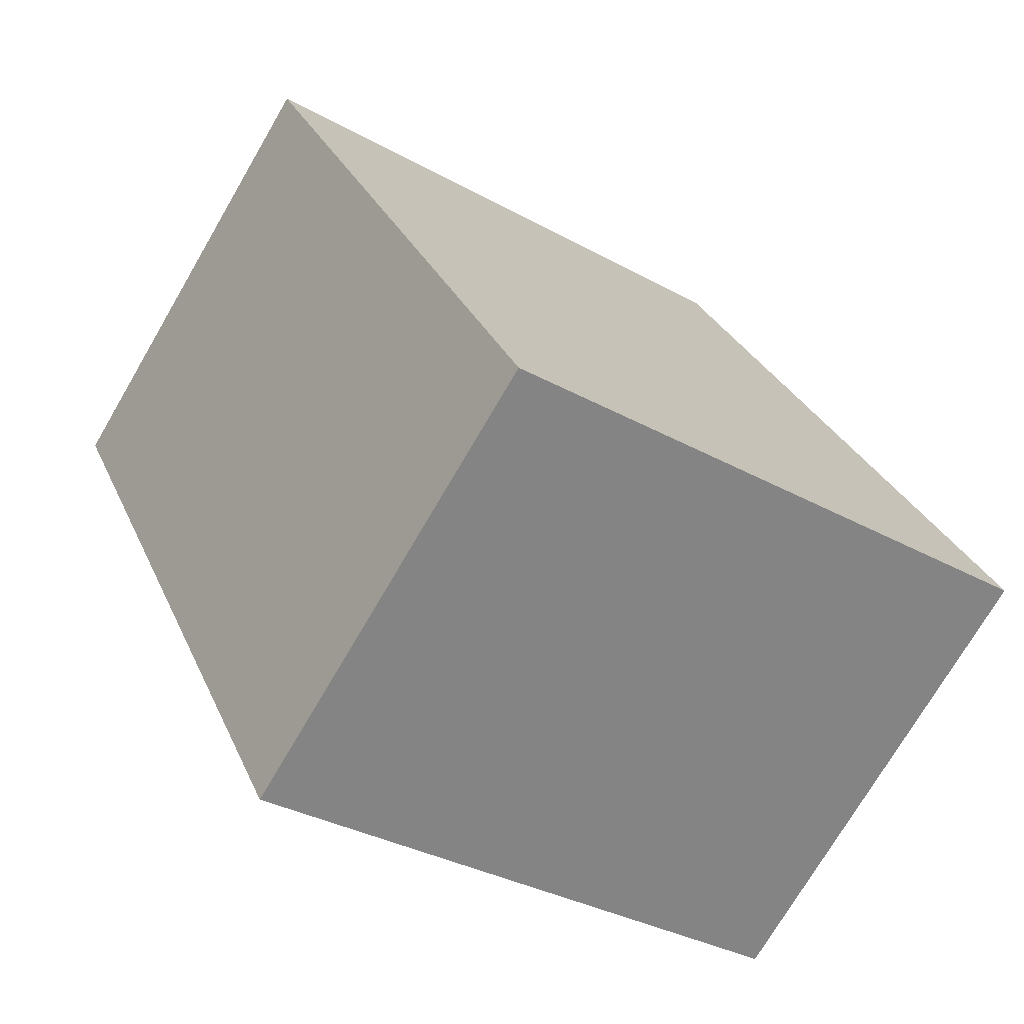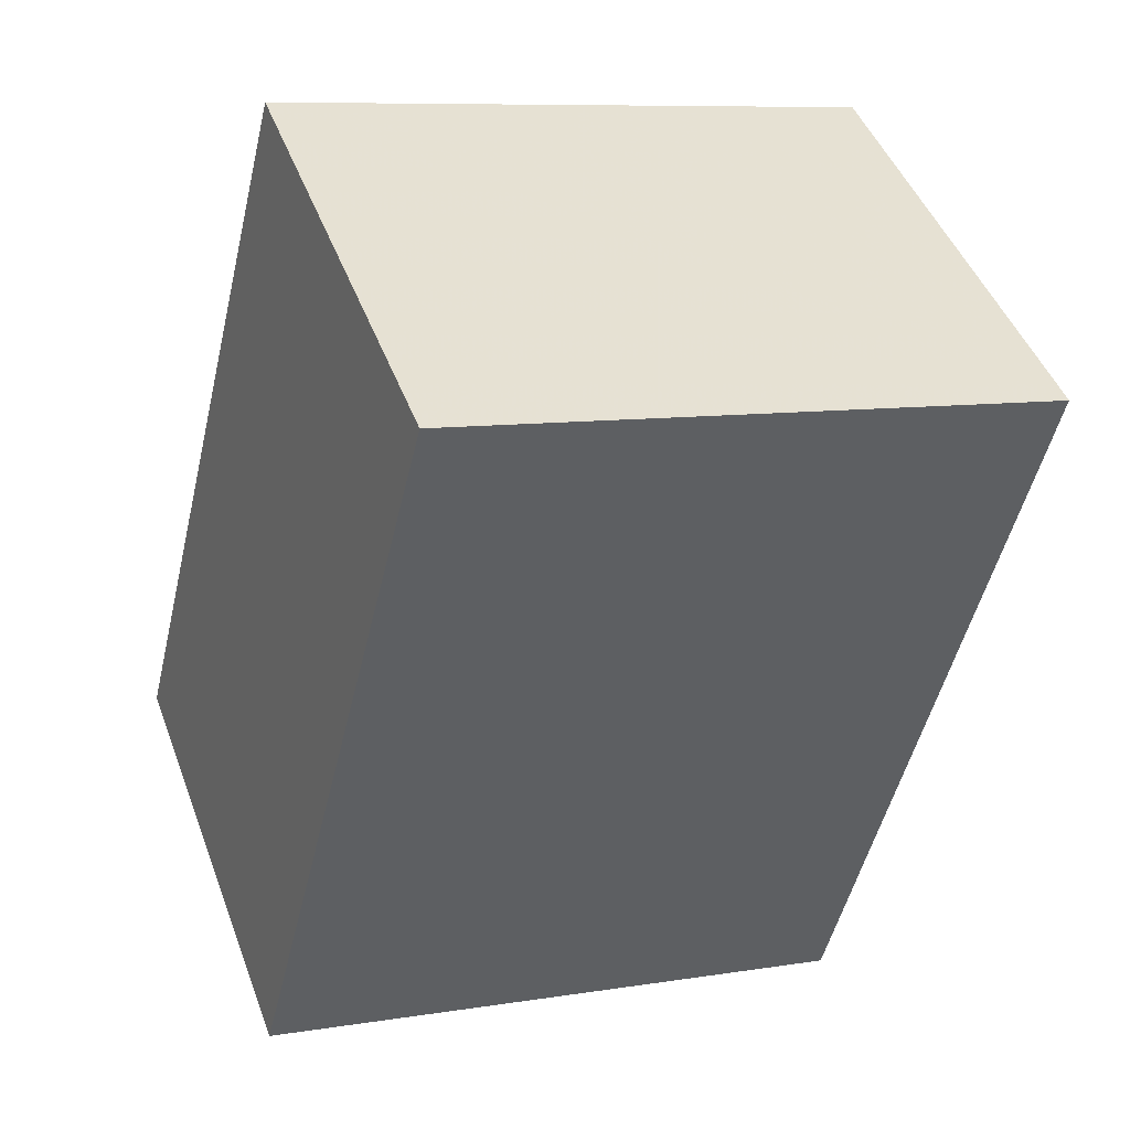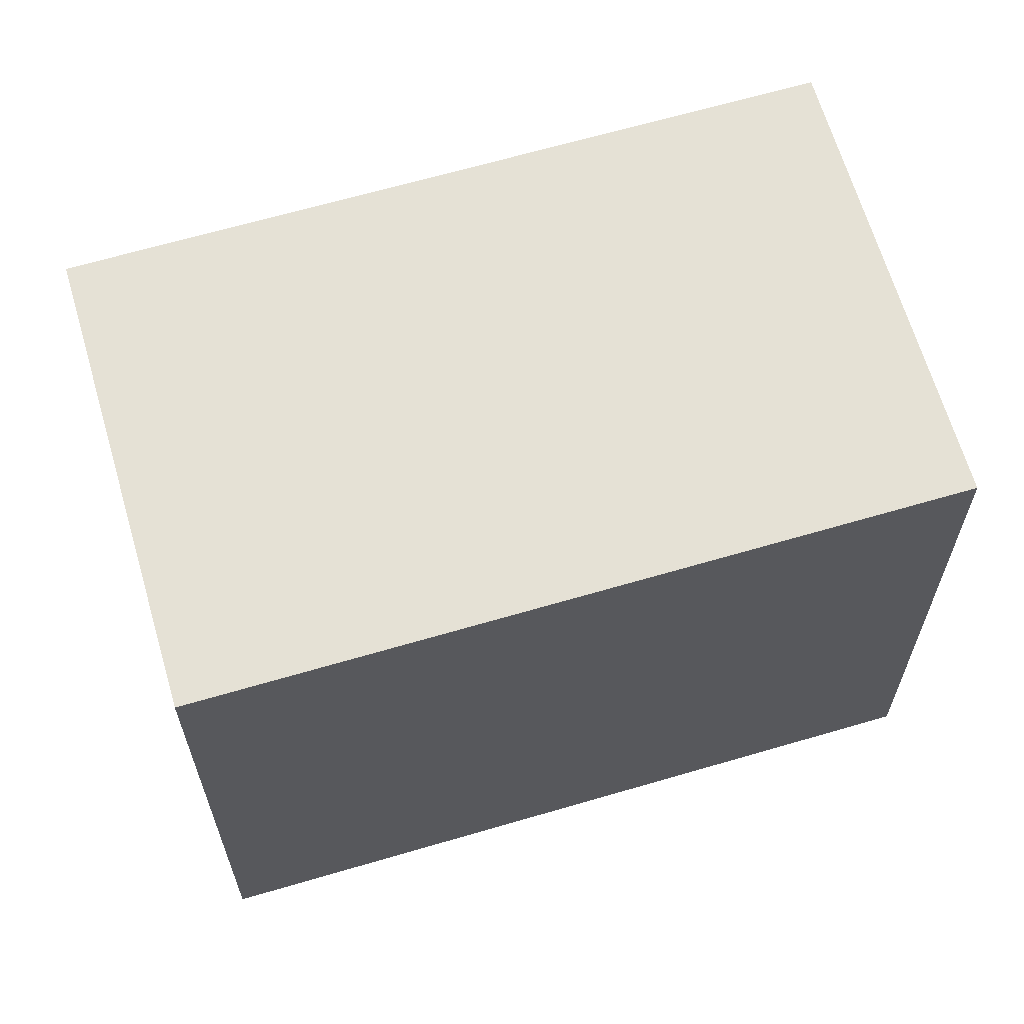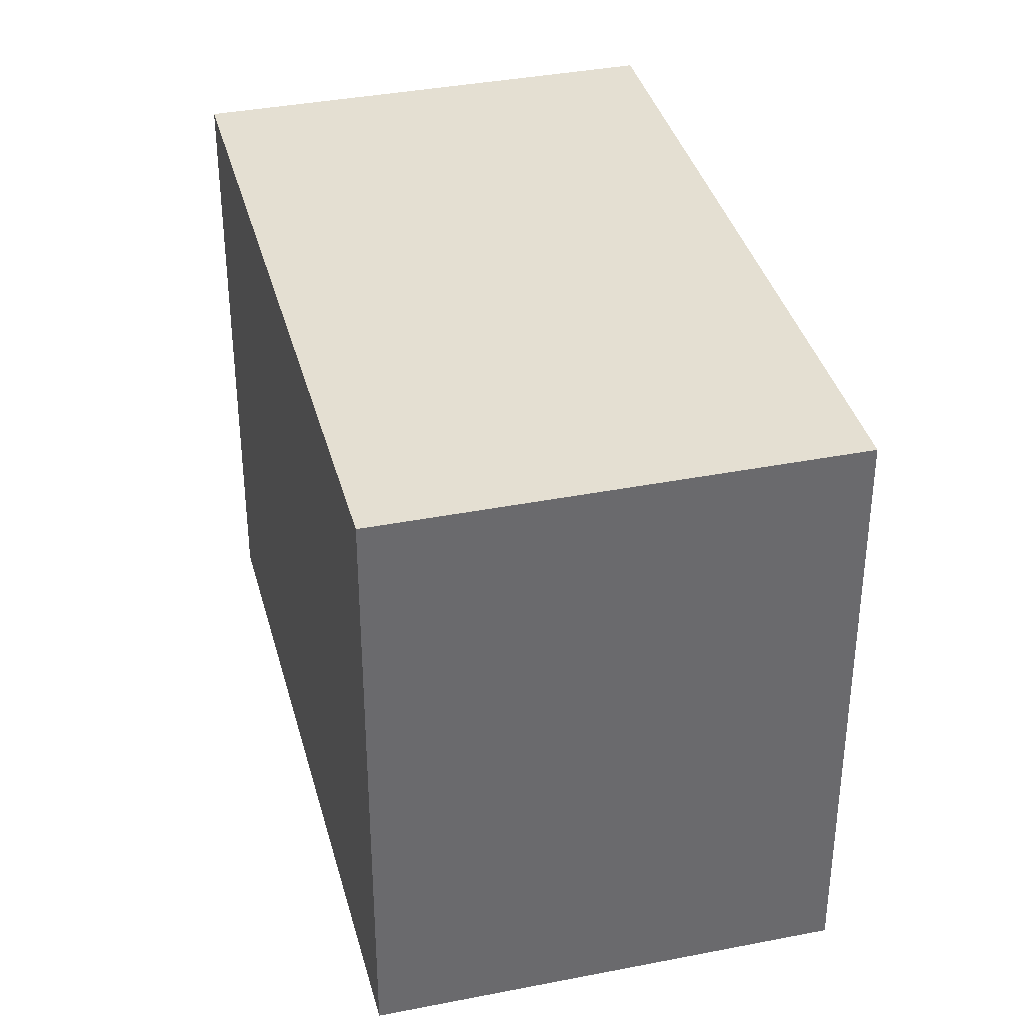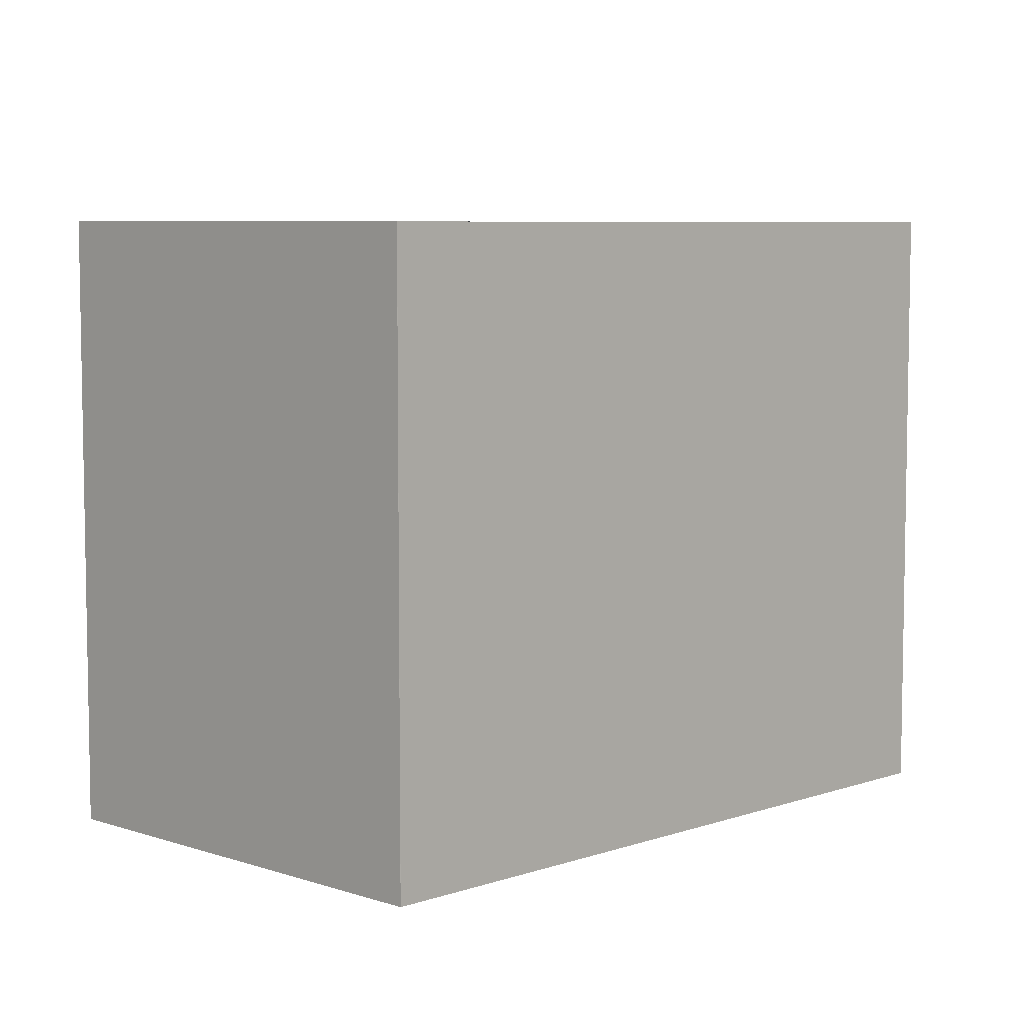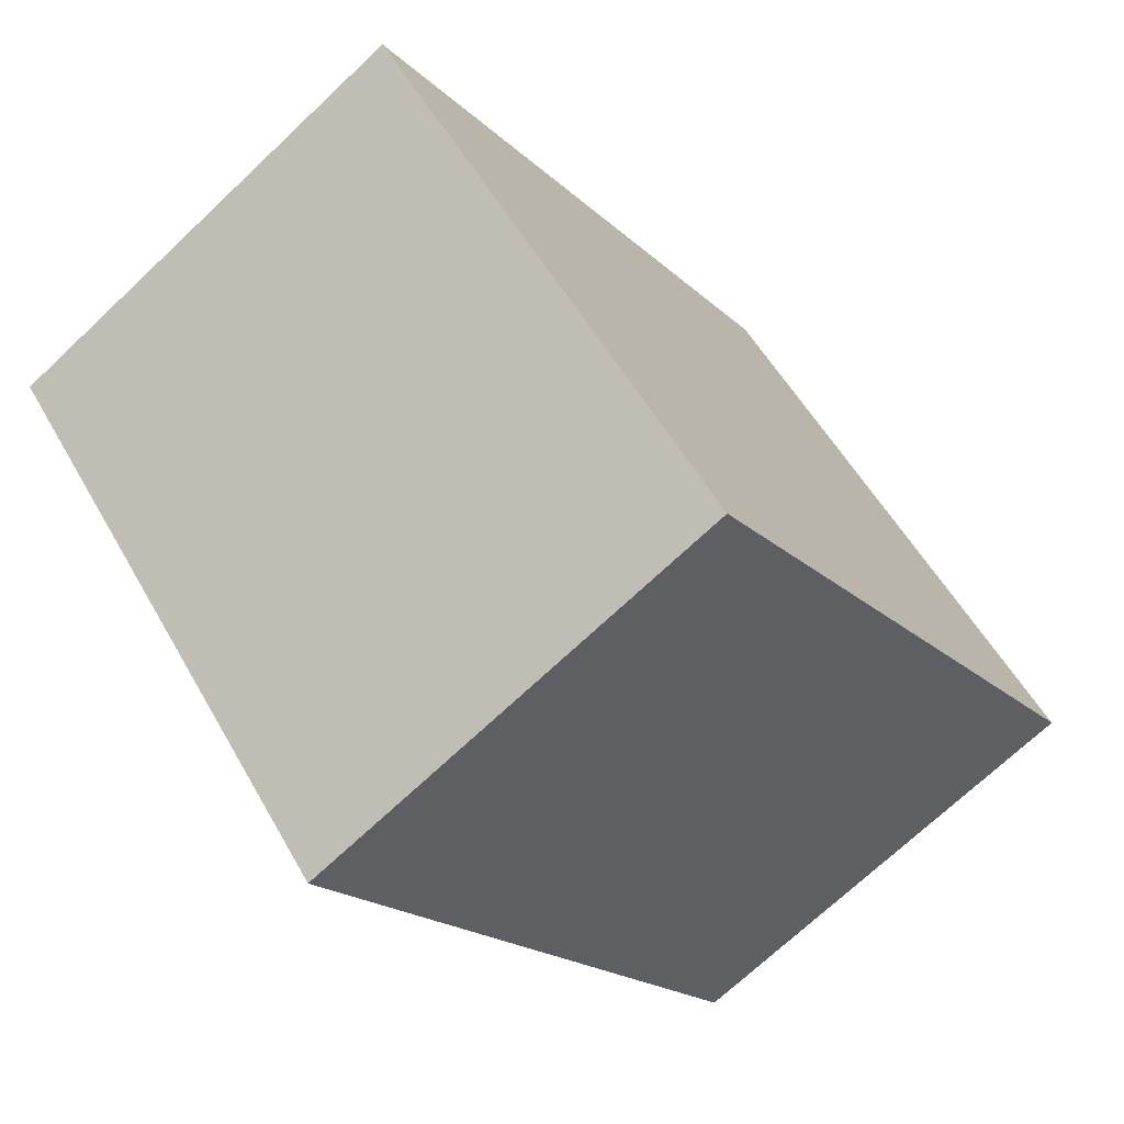
<metadata>
{"format":"obj","ext":"obj","renderer":"f3d","projection":"perspective","resolution":1024,"background":"white","views":[{"elev":-33.3,"azim":52.6,"up":"+Y"},{"elev":8.7,"azim":-113.8,"up":"+Y"},{"elev":65.1,"azim":107.6,"up":"+Z"},{"elev":37.2,"azim":-160.4,"up":"+Z"},{"elev":6.7,"azim":-101.5,"up":"+Z"},{"elev":54.0,"azim":-28.8,"up":"+Y"}]}
</metadata>
<code>
v -786.5 -2202 12.79
v -794.7 -2207 12.78
v -803.6 -2194 12.79
v -795.4 -2188 12.8
v -794.6 -2207 12.78
v -803.6 -2194 12.79
v -803.6 -2194 12.79
v -803.6 -2194 12.79
v -795.4 -2188 12.8
v -803.2 -2193 12.79
v -803.2 -2193 12.79
v -794.3 -2207 12.78
v -794.3 -2207 12.78
v -794.7 -2207 12.78
v -786.5 -2201 12.79
v -786.5 -2201 12.79
v -786.5 -2202 12.79
v -795.4 -2188 12.8
v -794.7 -2207 12.78
v -795.4 -2188 12.8
v -786.5 -2202 12.79
v -786.5 -2202 12.79
v -786.5 -2202 0
v -786.5 -2202 0
v -794.7 -2207 12.78
v -794.7 -2207 12.78
v -794.7 -2207 0
v -794.7 -2207 0
v -803.6 -2194 12.79
v -803.6 -2194 12.79
v -803.6 -2194 0
v -803.6 -2194 -1.776e-15
v -795.4 -2188 12.8
v -795.4 -2188 12.8
v -795.4 -2188 0
v -795.4 -2188 1.776e-15
v -794.7 -2207 12.78
v -794.6 -2207 12.78
v -794.6 -2207 1.776e-15
v -794.7 -2207 0
v -803.2 -2193 12.79
v -803.6 -2194 12.79
v -803.6 -2194 -1.776e-15
v -803.2 -2193 0
v -803.6 -2194 12.79
v -803.6 -2194 12.79
v -803.6 -2194 0
v -803.6 -2194 0
v -786.5 -2201 12.79
v -795.4 -2188 12.8
v -795.4 -2188 1.776e-15
v -786.5 -2201 0
v -795.4 -2188 12.8
v -803.2 -2193 12.79
v -803.2 -2193 0
v -795.4 -2188 0
v -794.6 -2207 12.78
v -794.3 -2207 12.78
v -794.3 -2207 0
v -794.6 -2207 1.776e-15
v -786.5 -2202 12.79
v -786.5 -2201 12.79
v -786.5 -2201 0
v -786.5 -2202 0
v -794.3 -2207 12.78
v -786.5 -2202 12.79
v -786.5 -2202 0
v -794.3 -2207 0
v -803.6 -2194 12.79
v -794.7 -2207 12.78
v -794.7 -2207 0
v -803.6 -2194 0
v -795.4 -2188 12.8
v -795.4 -2188 12.8
v -795.4 -2188 0
v -795.4 -2188 0
v -786.5 -2202 0
v -794.7 -2207 0
v -803.6 -2194 0
v -795.4 -2188 0
f 16 13 10 18
f 19 7 8 14
f 7 3 6 8
f 18 10 11 20
f 10 8 6 11
f 14 8 10 13
f 13 12 5 14
f 17 12 13 16
f 16 15 1 17
f 18 9 15 16
f 14 5 2 19
f 20 4 9 18
f 22 23 24 21
f 26 27 28 25
f 30 31 32 29
f 34 35 36 33
f 38 39 40 37
f 42 43 44 41
f 46 47 48 45
f 50 51 52 49
f 54 55 56 53
f 58 59 60 57
f 62 63 64 61
f 66 67 68 65
f 70 71 72 69
f 74 75 76 73
f 78 79 80 77

</code>
